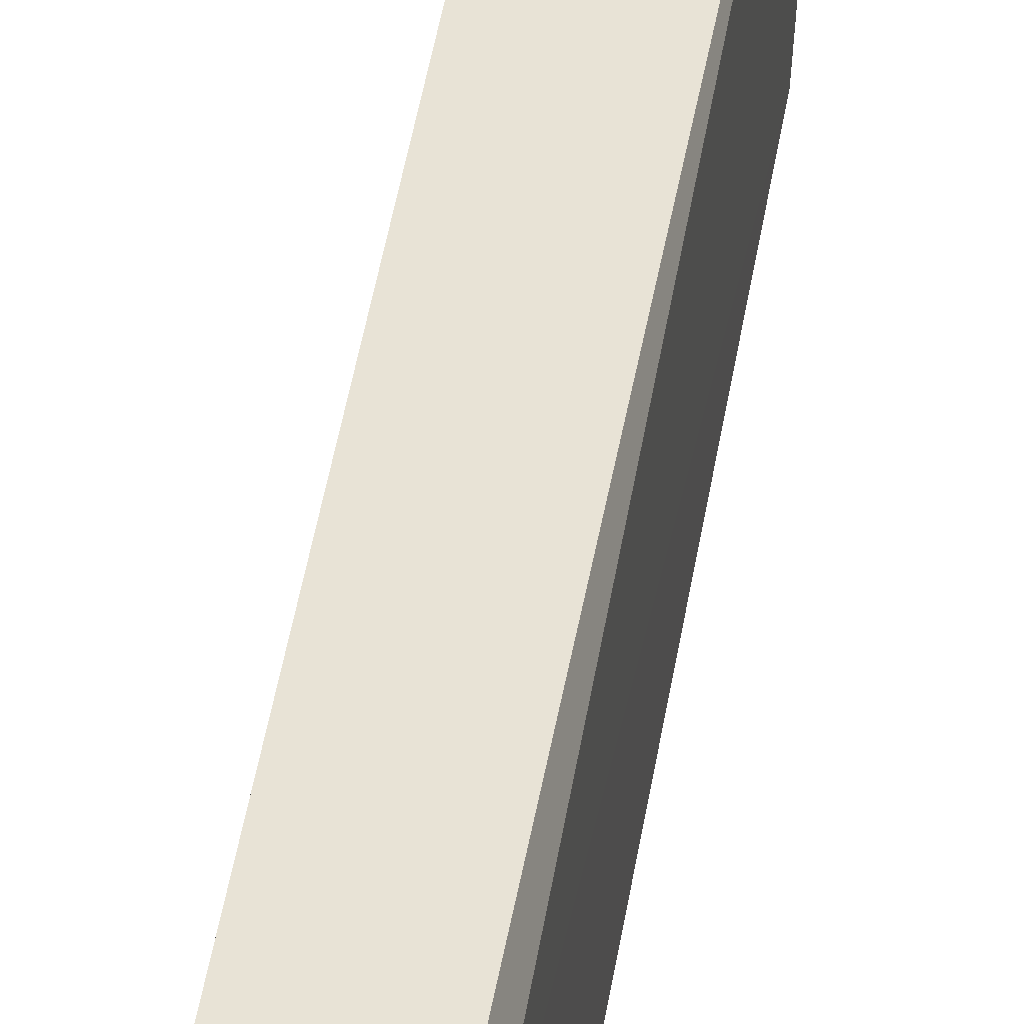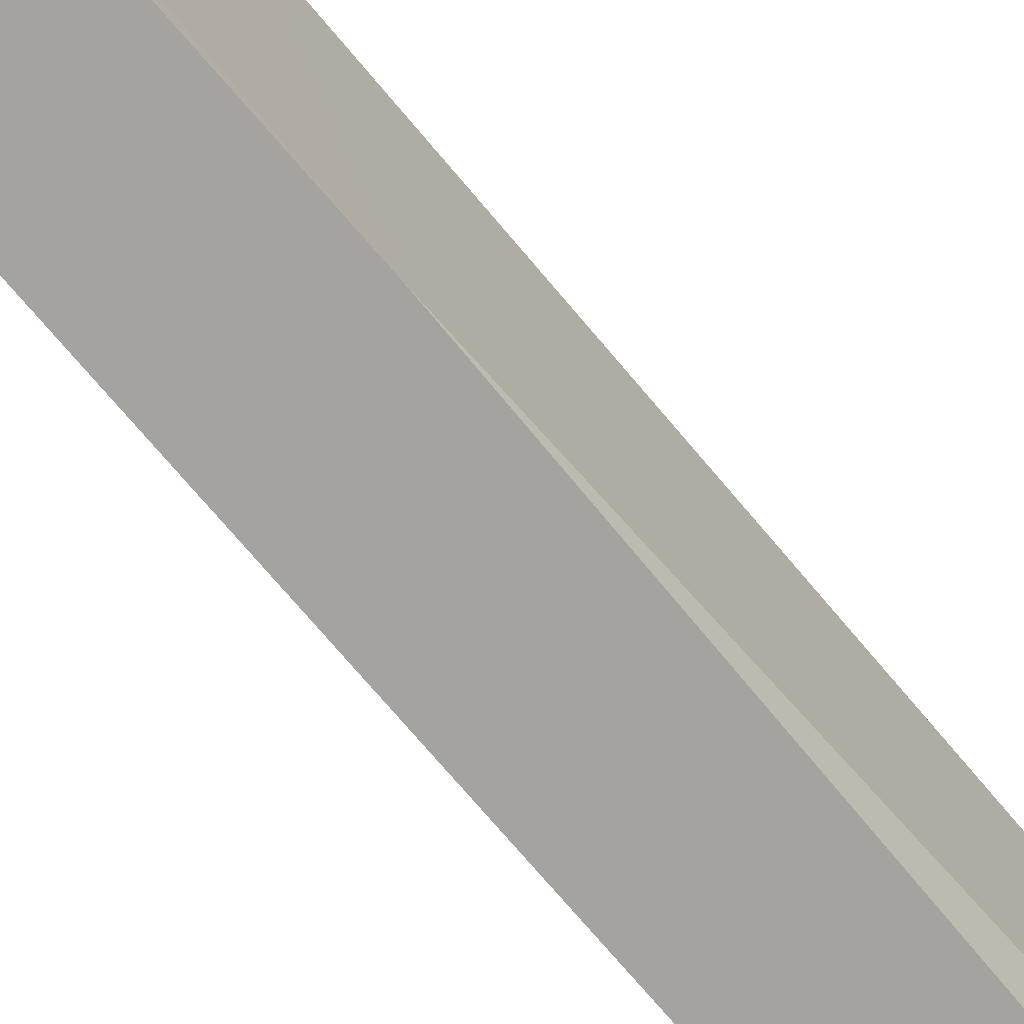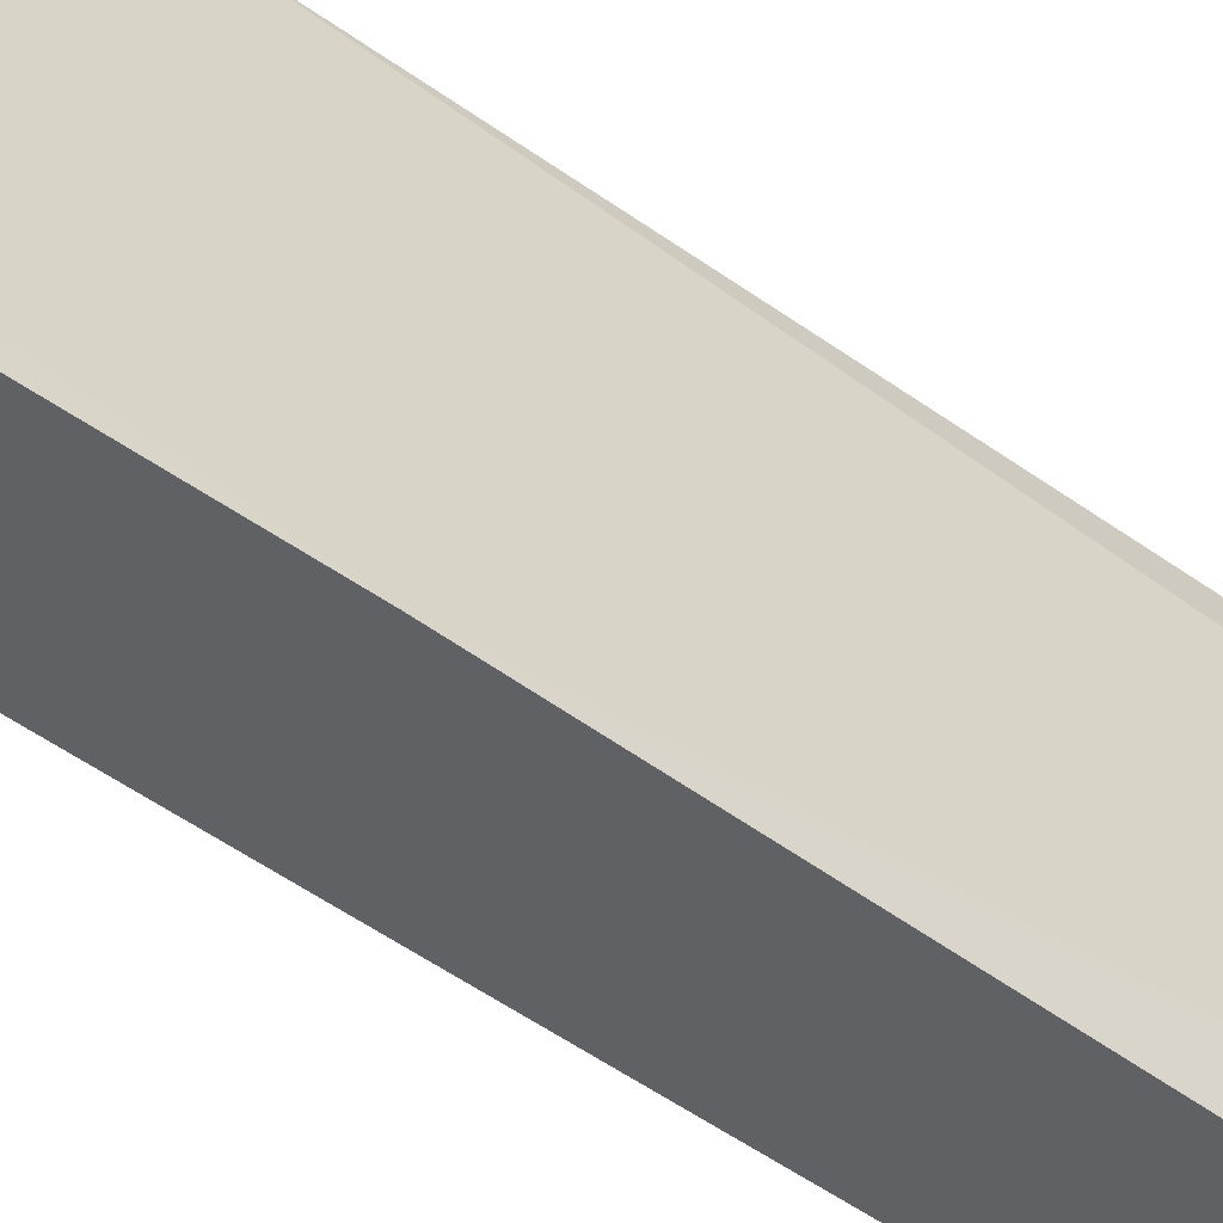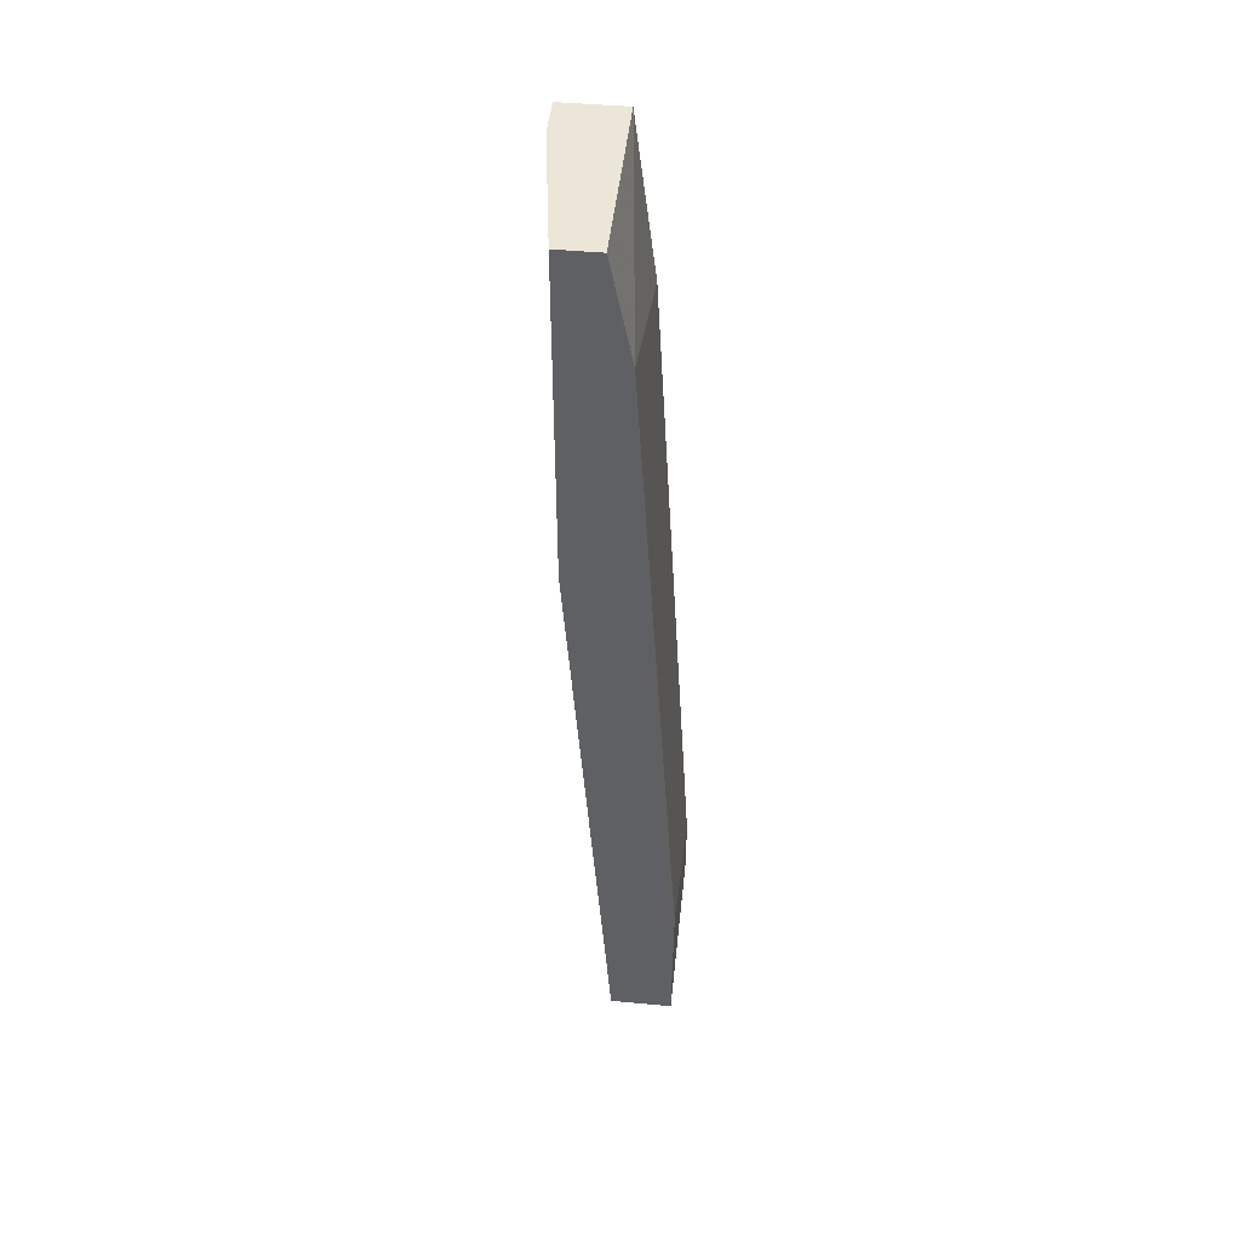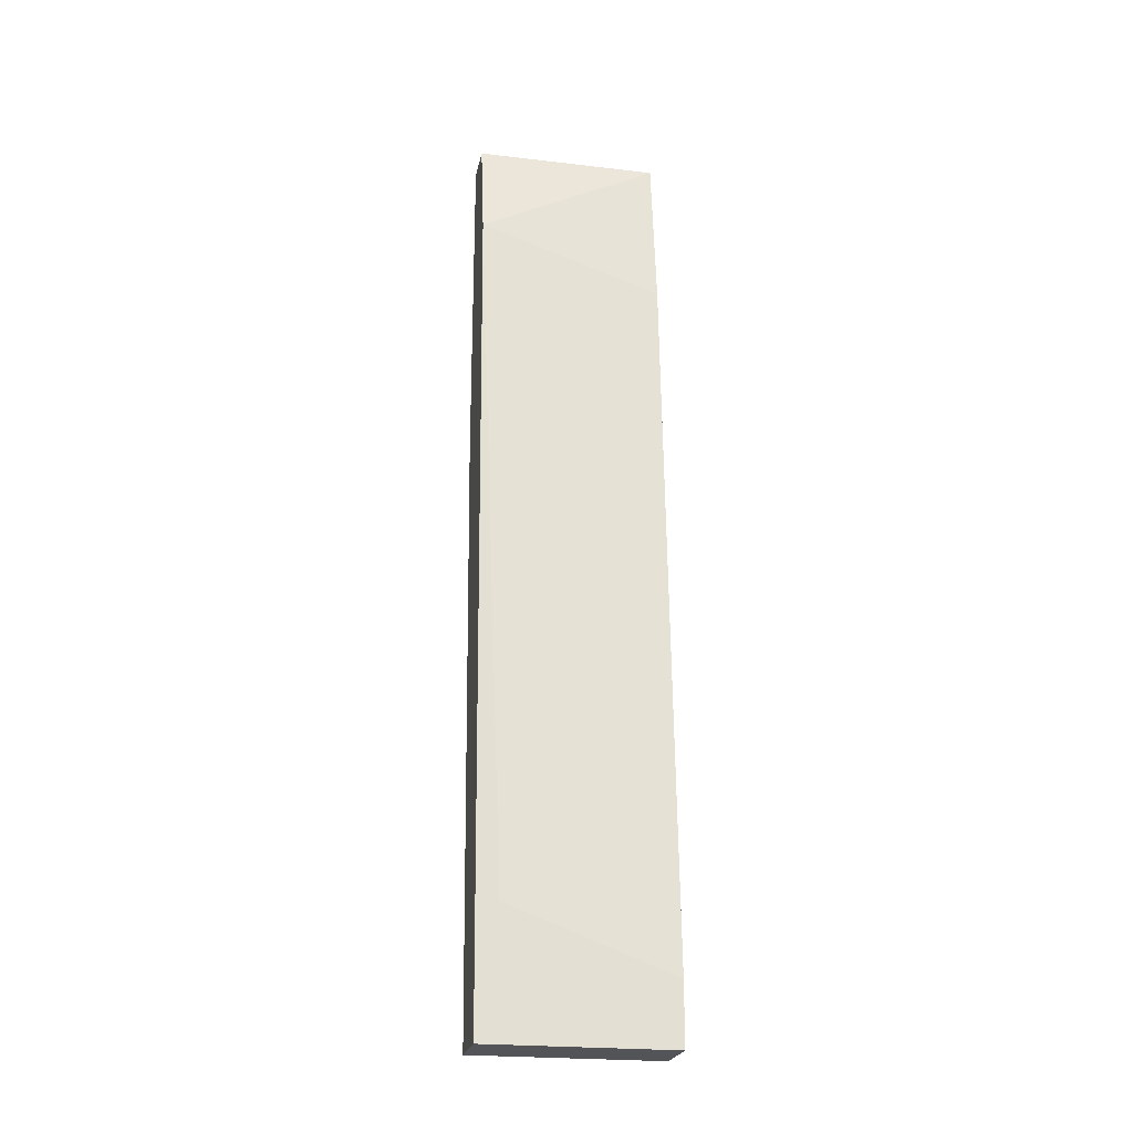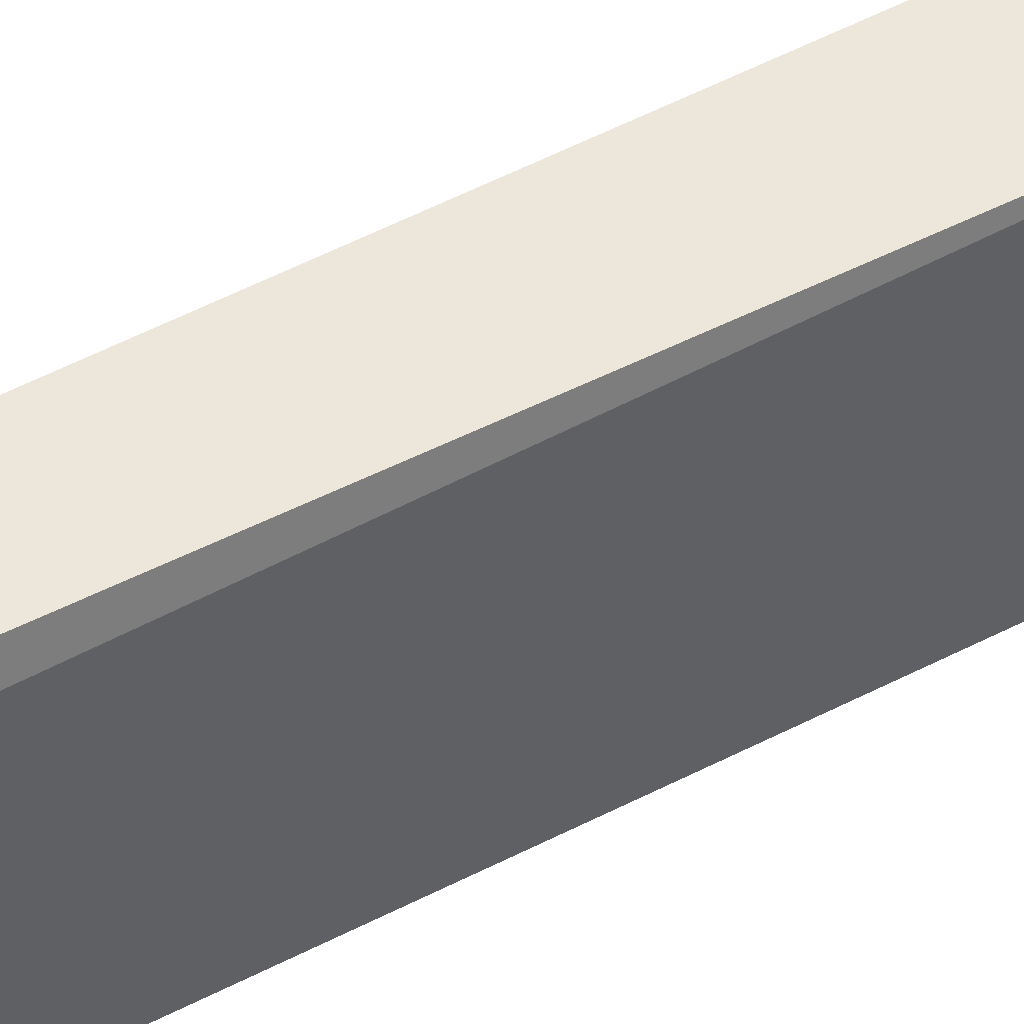
<metadata>
{"format":"obj","ext":"obj","renderer":"f3d","projection":"perspective","resolution":1024,"background":"white","views":[{"elev":41.5,"azim":-168.1,"up":"+Y"},{"elev":-72.9,"azim":43.6,"up":"+Y"},{"elev":-48.8,"azim":54.4,"up":"+Y"},{"elev":46.6,"azim":-174.0,"up":"+Z"},{"elev":-23.1,"azim":-101.2,"up":"+Z"},{"elev":50.9,"azim":-116.4,"up":"+Y"}]}
</metadata>
<code>
v 0.07261 0.005045 -0.02259
v 0.07261 -0.003226 -0.02535
v 0.07537 -0.005984 0.02429
v 0.07537 -0.003226 0.02429
v 0.06985 -0.005984 0.01325
v 0.06985 0.006425 0.01739
v 0.06709 -0.005984 -0.035
v 0.06709 -0.005984 -0.03914
v 0.06709 0.005045 -0.03087
v 0.06709 0.006425 -0.03914
v 0.07399 -0.005984 -0.001915
v 0.07399 0.006425 0.00222
v 0.07399 0.006425 0.02429
v 0.07123 -0.005984 0.02429
v 0.07123 -0.005984 -0.03914
v 0.07123 0.006425 0.02429
v 0.07123 0.006425 -0.03914
f 12 2 1
f 15 8 10
f 8 15 14
f 12 10 6
f 15 10 17
f 10 12 17
f 14 4 13
f 4 12 13
f 12 6 13
f 14 15 11
f 12 4 11
f 8 14 5
f 14 6 5
f 5 6 9
f 10 8 9
f 6 10 9
f 4 14 3
f 11 4 3
f 14 11 3
f 15 17 2
f 11 15 2
f 12 11 2
f 6 14 16
f 14 13 16
f 13 6 16
f 8 5 7
f 5 9 7
f 9 8 7
f 17 12 1
f 2 17 1

</code>
